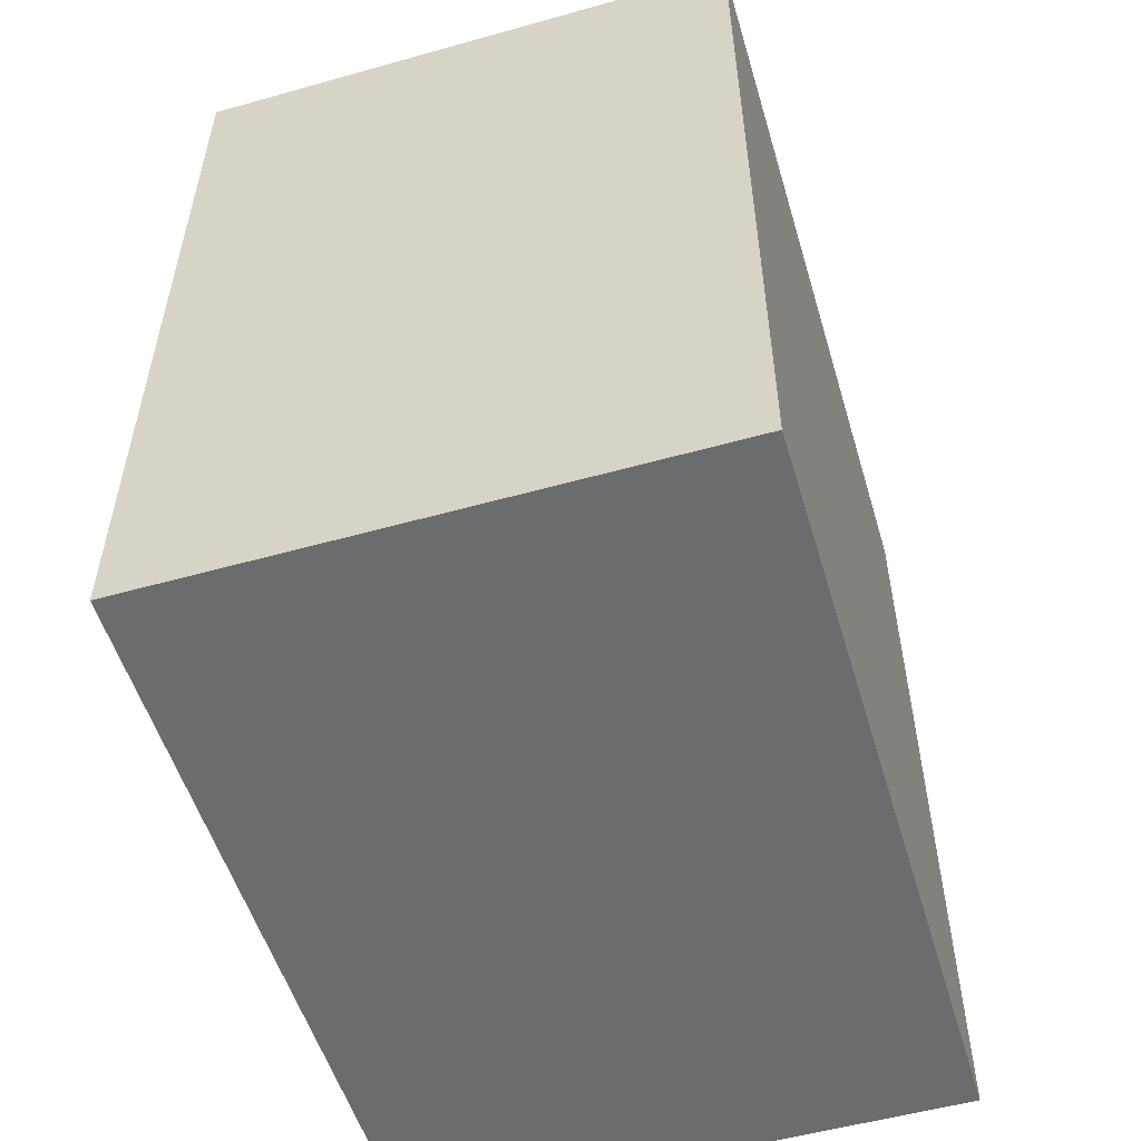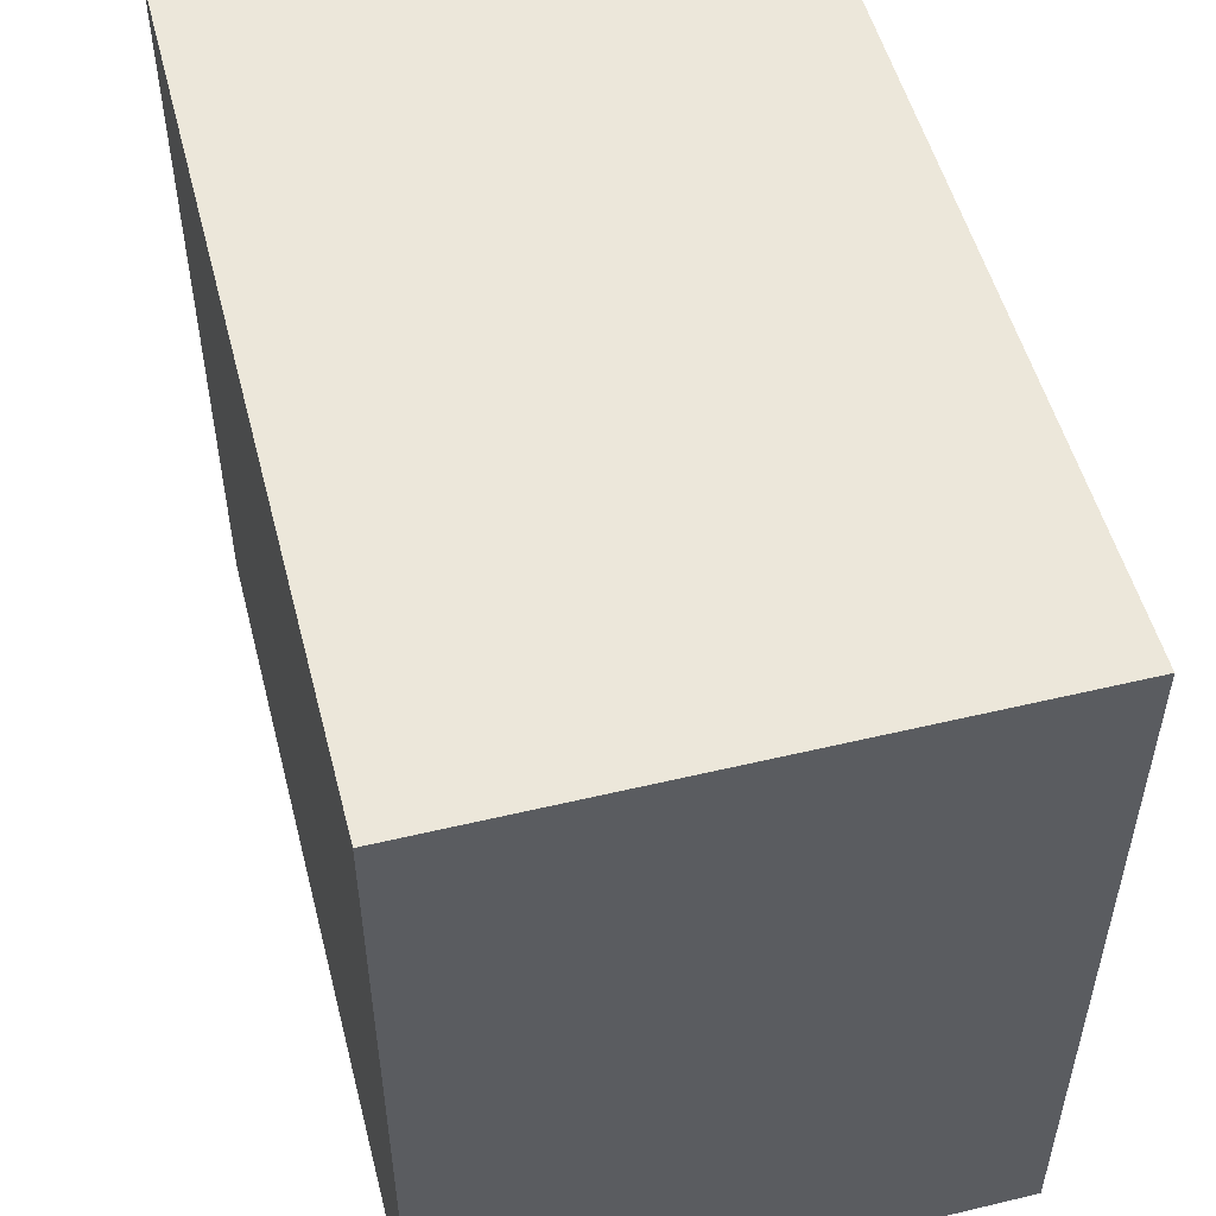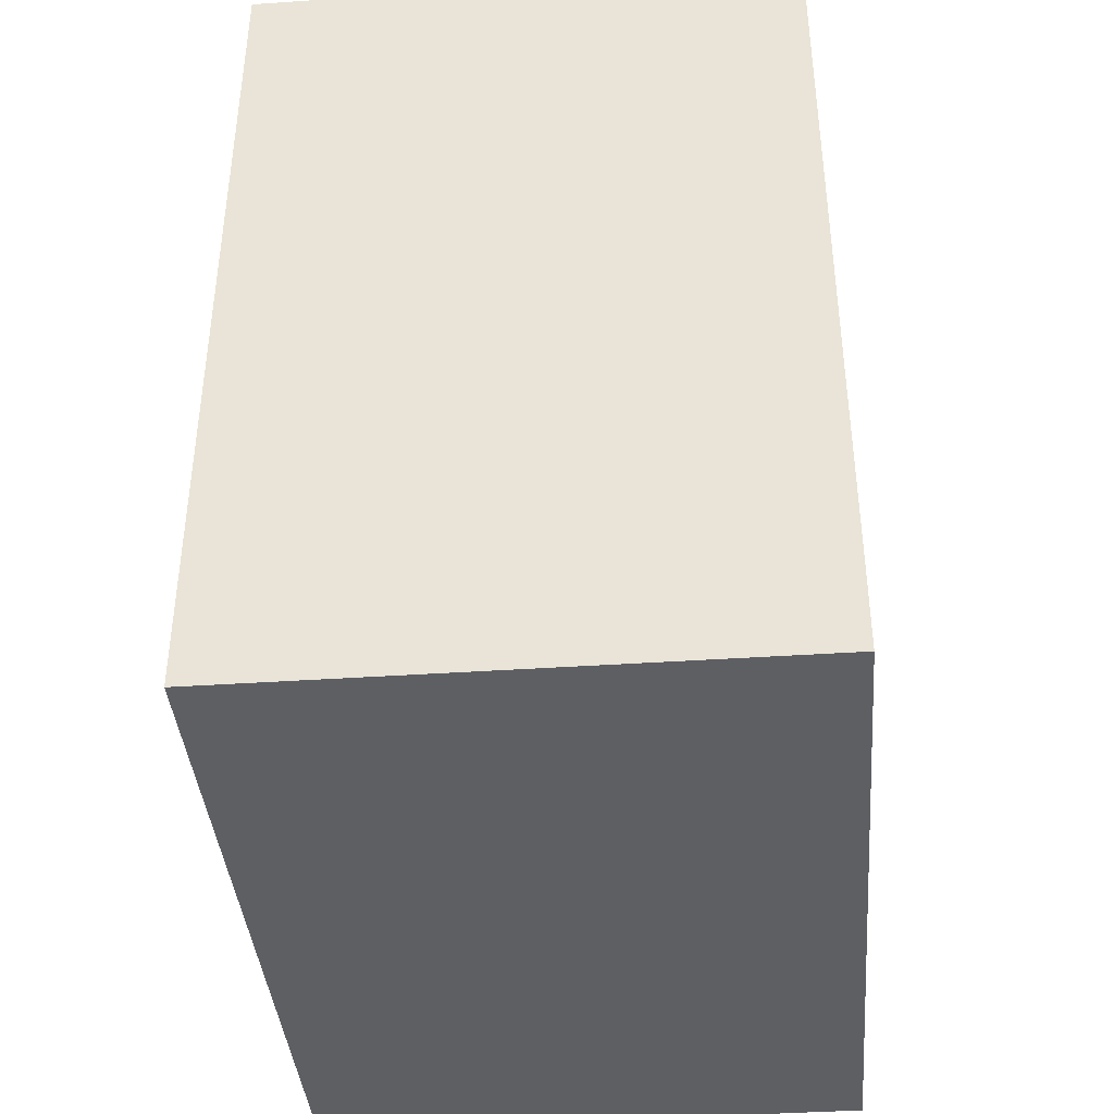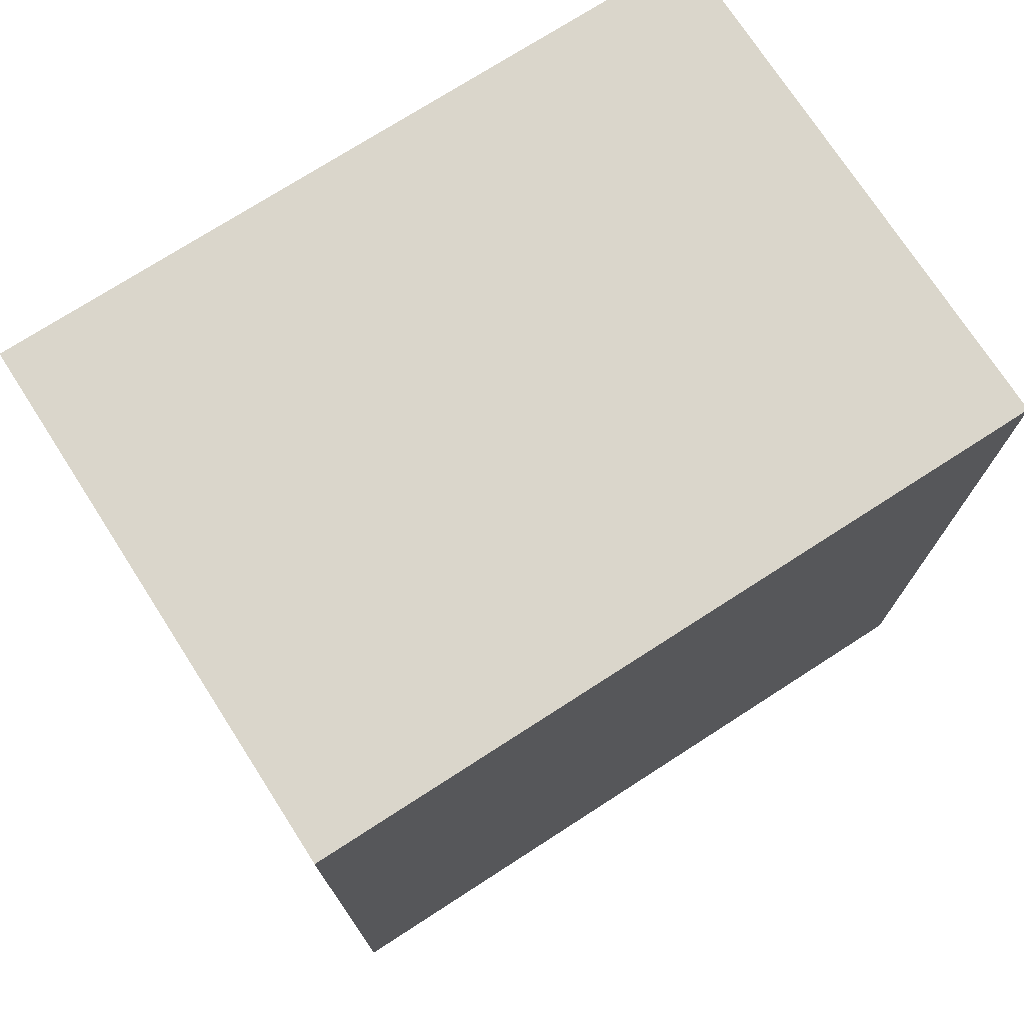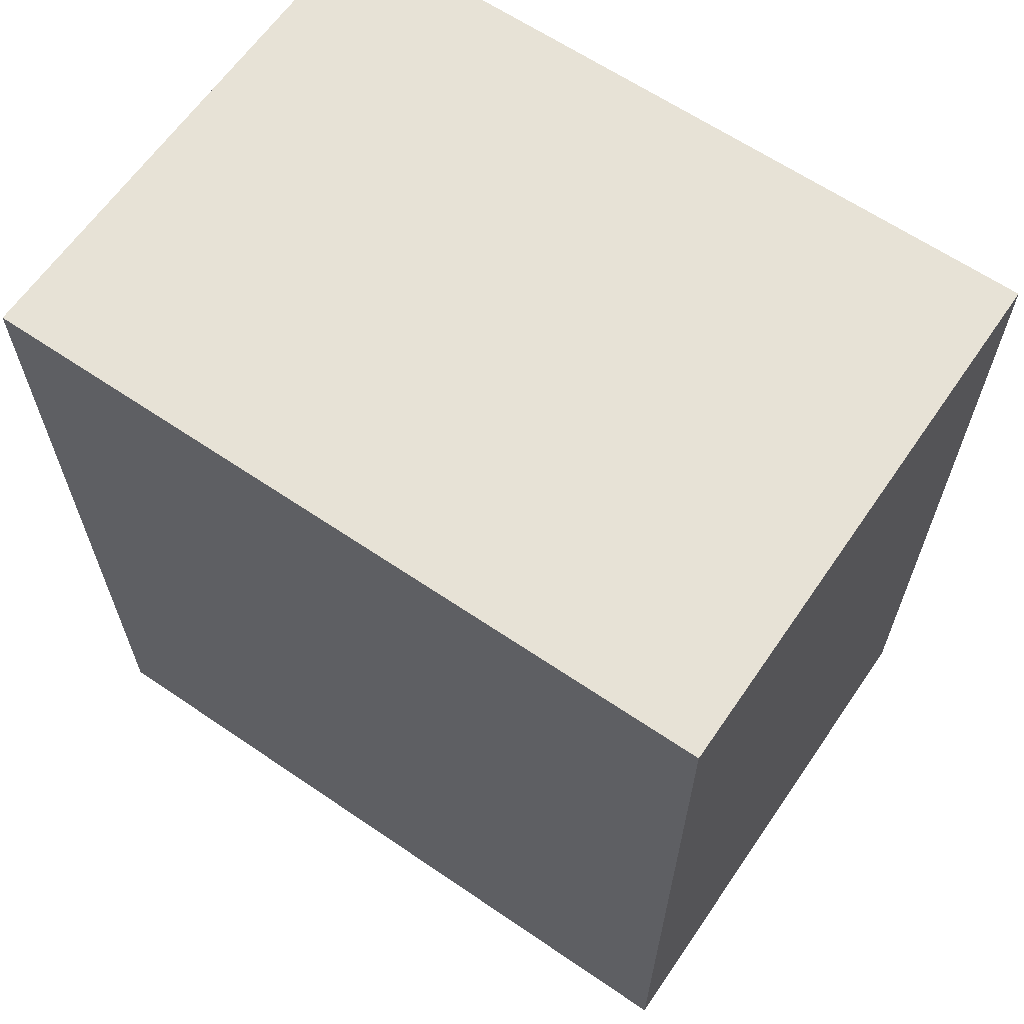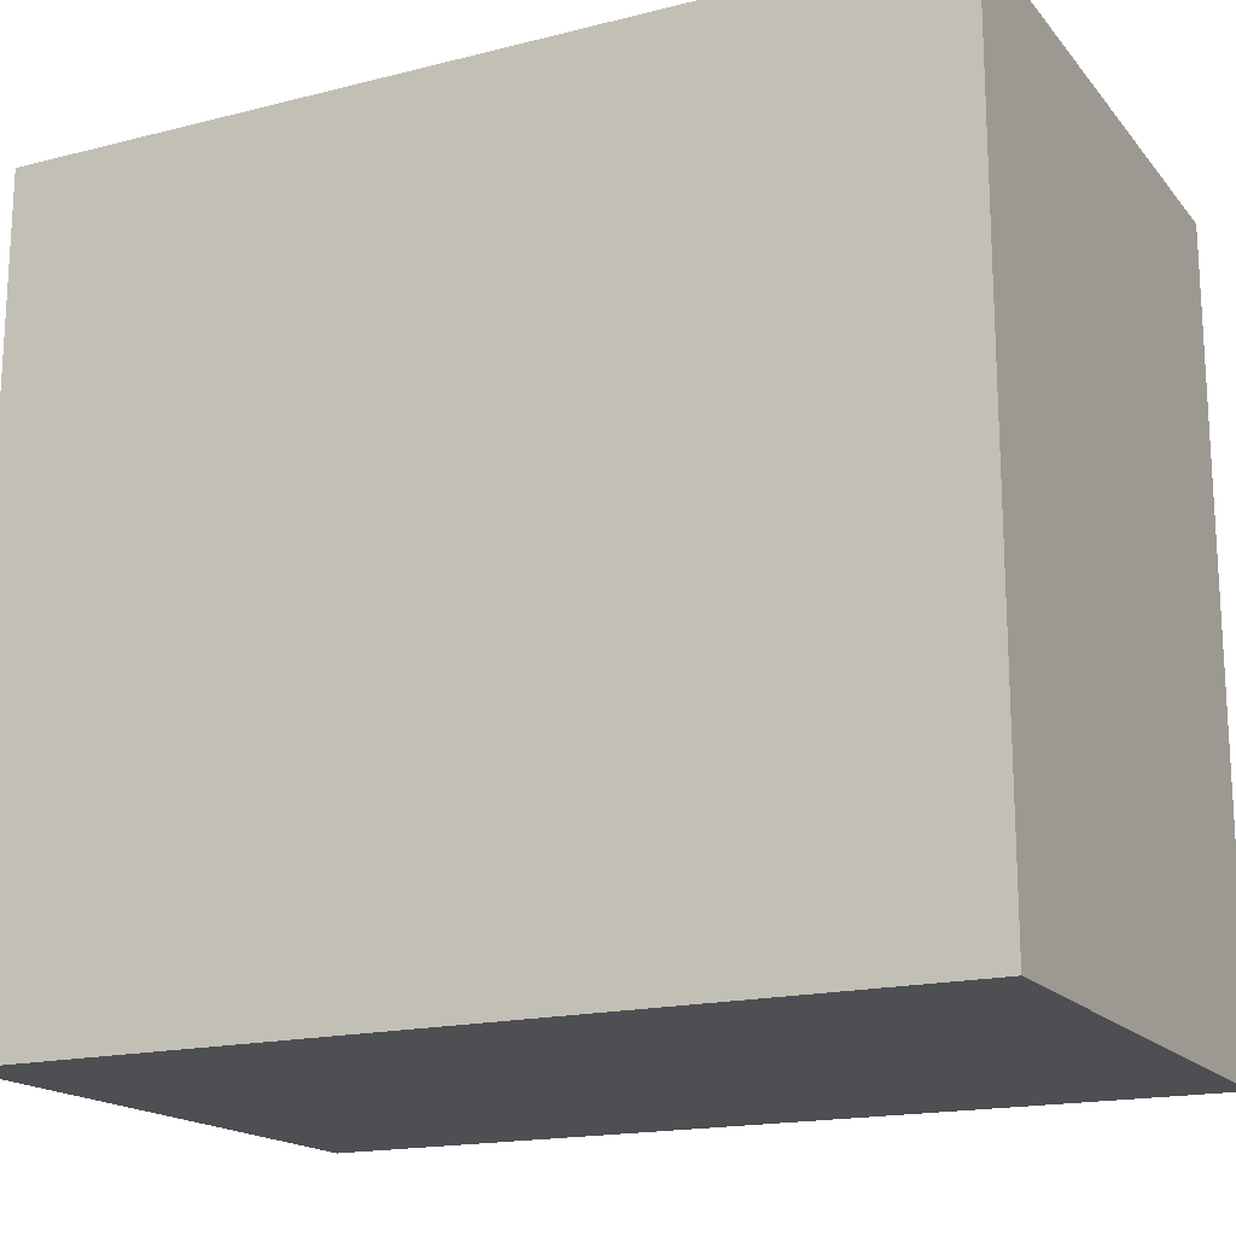
<metadata>
{"format":"obj","ext":"obj","renderer":"f3d","projection":"perspective","resolution":1024,"background":"white","views":[{"elev":-53.8,"azim":16.6,"up":"+Y"},{"elev":52.4,"azim":165.6,"up":"+Z"},{"elev":-39.8,"azim":4.8,"up":"+Y"},{"elev":73.9,"azim":57.2,"up":"+Y"},{"elev":63.6,"azim":-55.5,"up":"+Y"},{"elev":-17.5,"azim":-63.4,"up":"+Z"}]}
</metadata>
<code>
v 0.5136 0.5359 -0.4112
v 0.4351 0.5359 -0.5189
v 0.4351 0.5359 -0.4112
v 0.5136 0.5359 -0.5189
v 0.4351 0.4143 -0.5189
v 0.5136 0.4143 -0.5189
v 0.4351 0.4143 -0.4112
v 0.5136 0.4143 -0.4112
f 1 2 3
f 4 5 2
f 6 7 5
f 8 3 7
f 5 3 2
f 4 8 6
f 1 4 2
f 4 6 5
f 6 8 7
f 8 1 3
f 5 7 3
f 4 1 8

</code>
